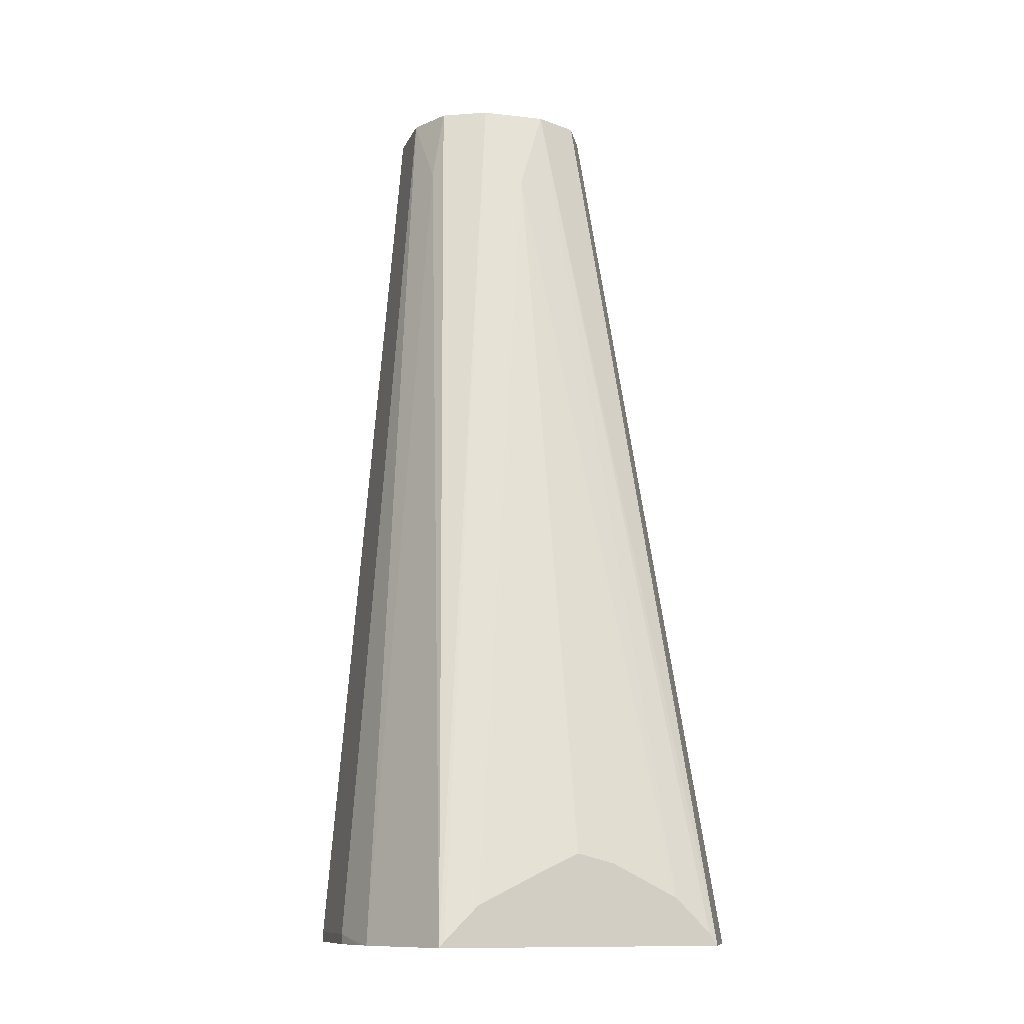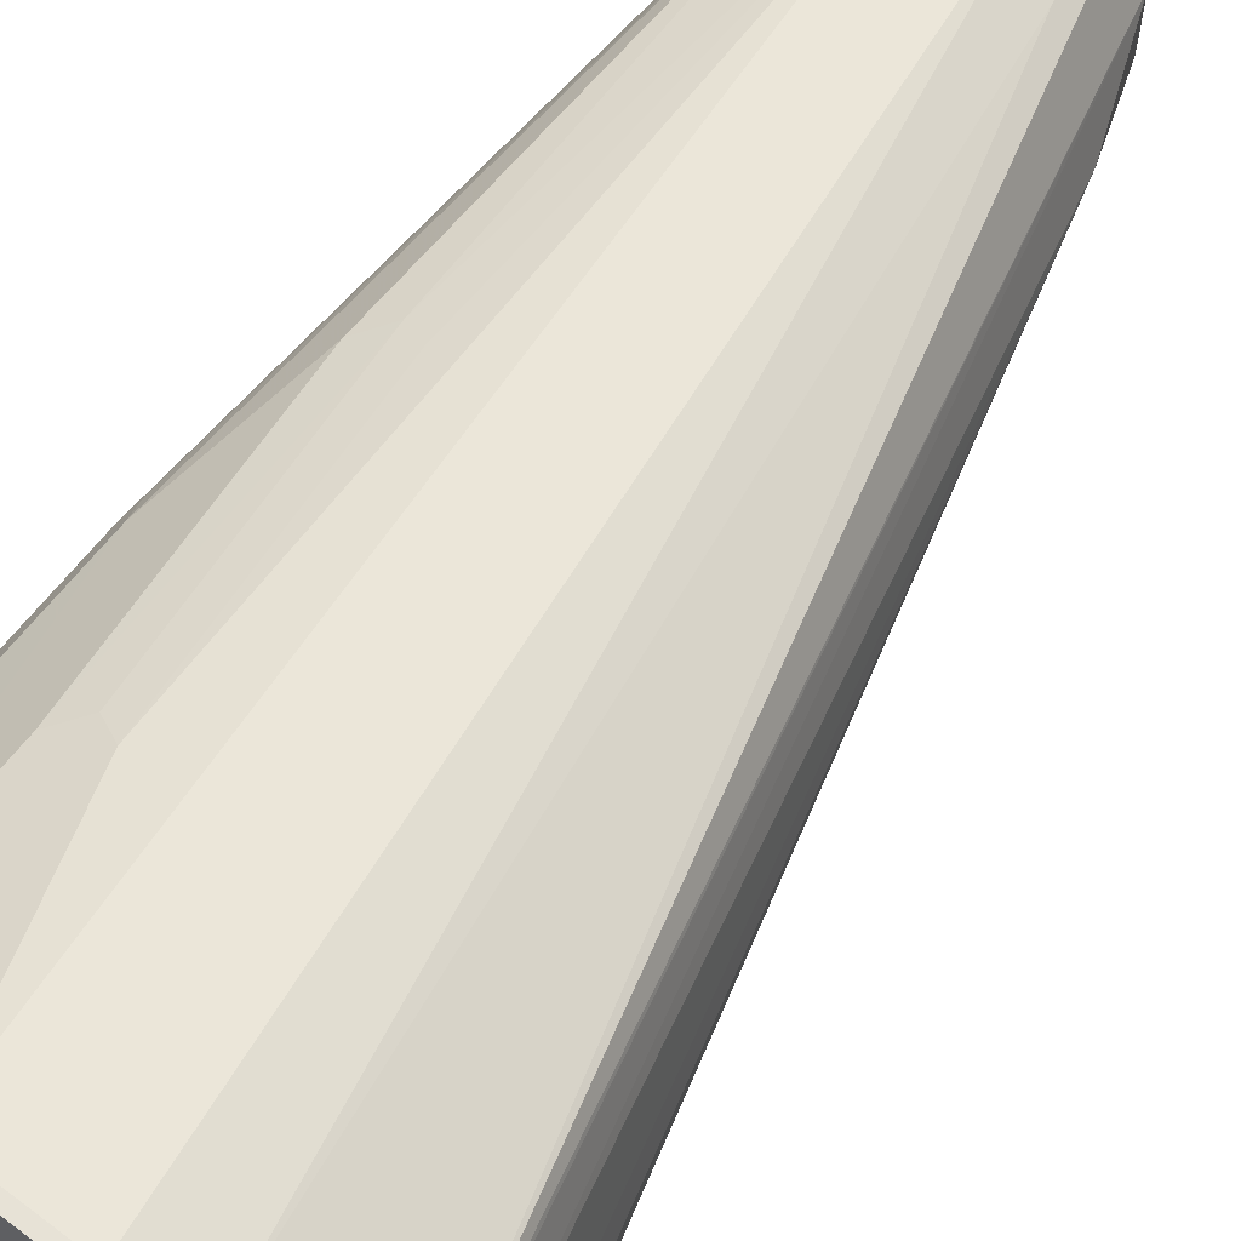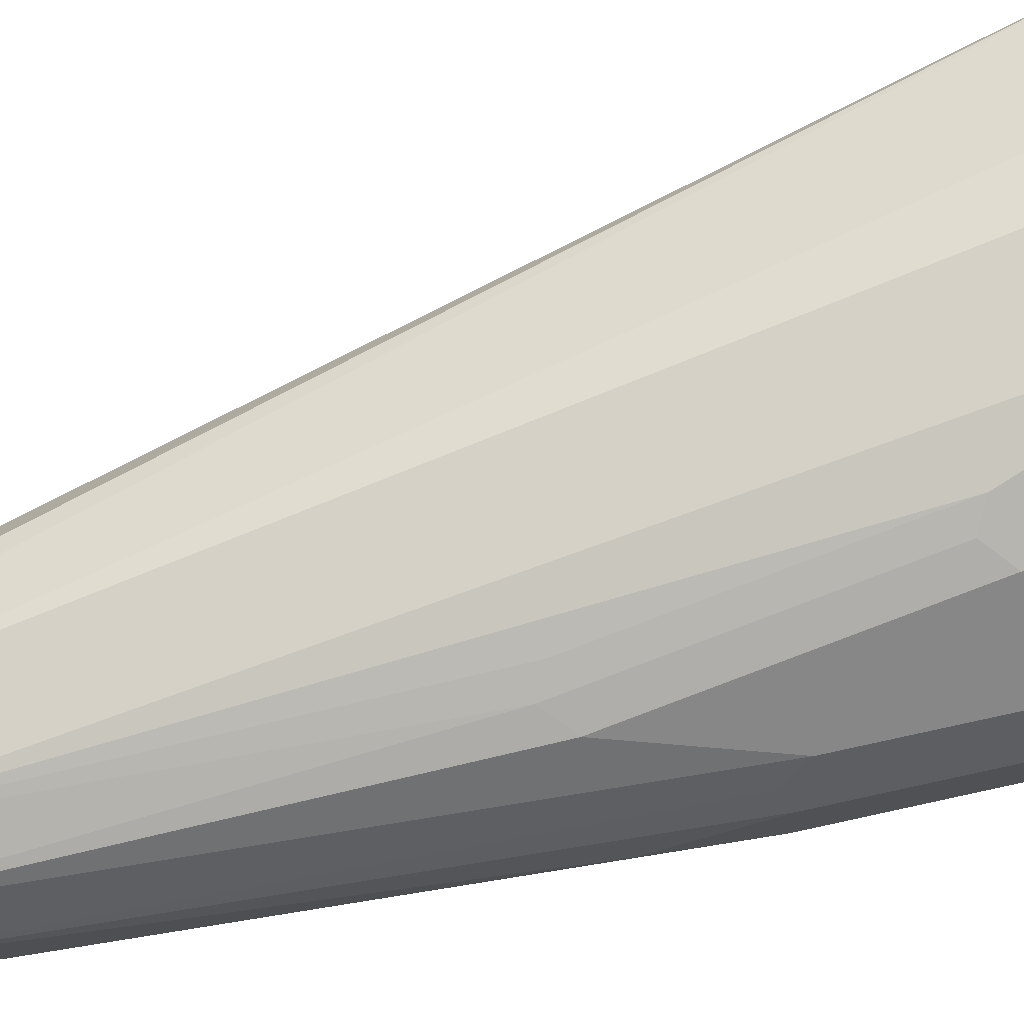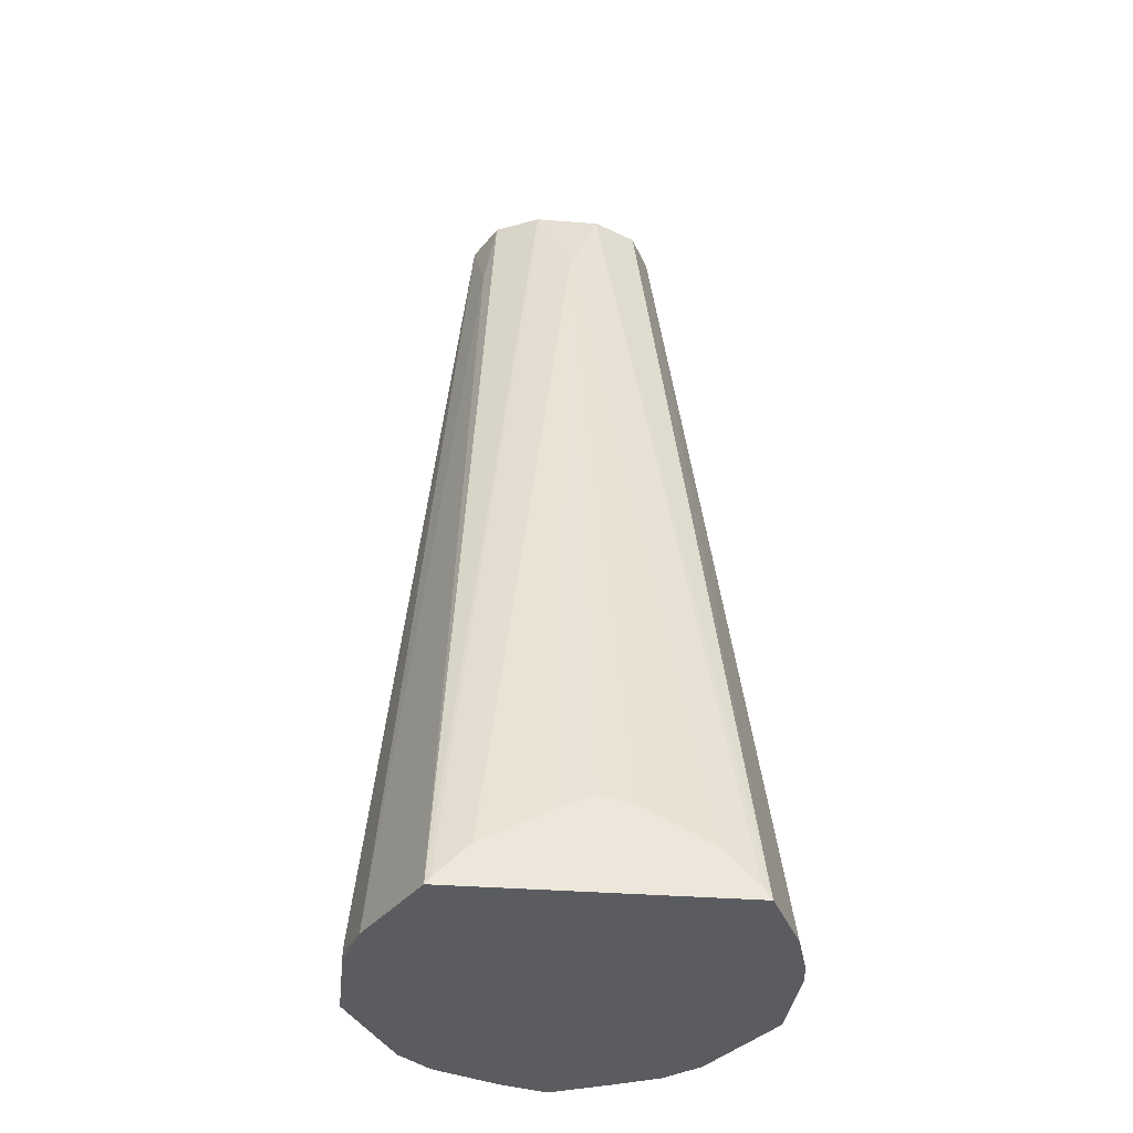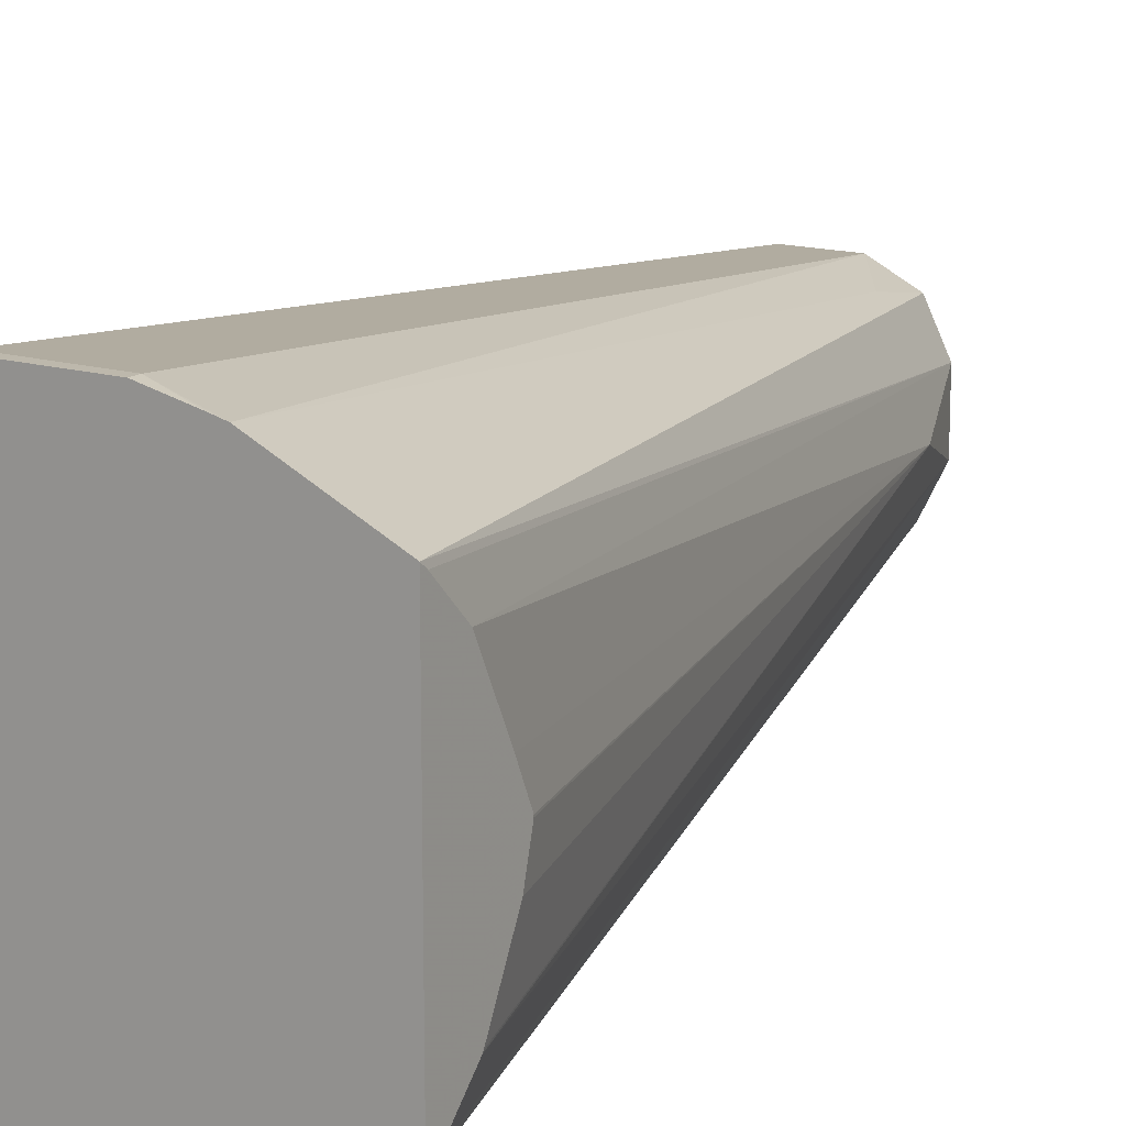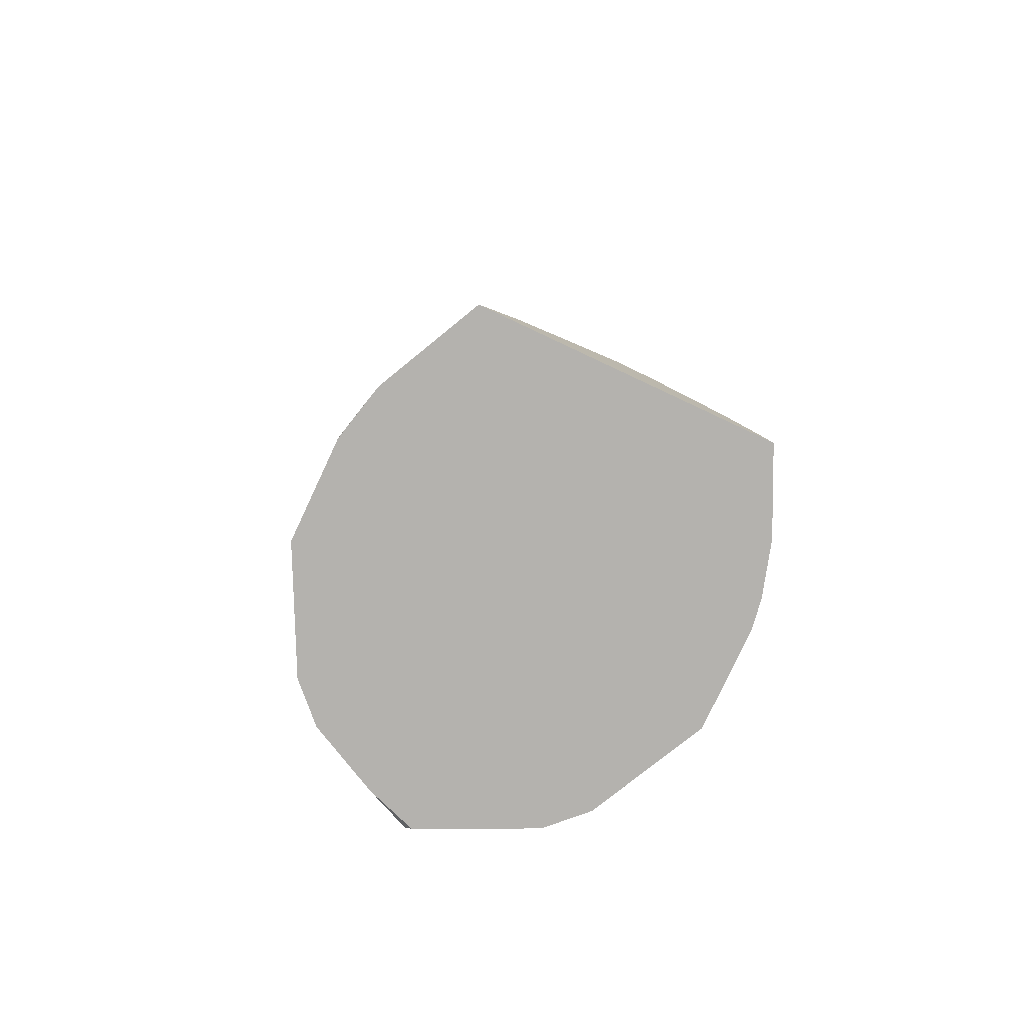
<metadata>
{"format":"obj","ext":"obj","renderer":"f3d","projection":"perspective","resolution":1024,"background":"white","views":[{"elev":-11.0,"azim":73.7,"up":"+Y"},{"elev":63.4,"azim":37.3,"up":"+Z"},{"elev":73.6,"azim":-102.4,"up":"+Z"},{"elev":-34.1,"azim":83.9,"up":"+Y"},{"elev":14.9,"azim":32.7,"up":"+Z"},{"elev":-79.7,"azim":64.9,"up":"+Y"}]}
</metadata>
<code>
v -0.4101 -0.2175 -0.08281
v -0.4101 -0.2175 0.07989
v -0.4678 -0.2175 0.1078
v -0.5486 0.2791 0.05293
v -0.5775 0.3234 0.05774
v -0.5519 0.3234 0.0449
v -0.539 0.3234 0.01924
v -0.539 0.3234 -0.01924
v -0.5198 0.2695 0
v -0.4101 -0.1914 -0.05886
v -0.4101 -0.2106 -0.0781
v -0.4101 -0.1906 -0.05775
v -0.4101 -0.1719 -0.02121
v -0.4101 -0.1665 -0.0008593
v -0.4101 -0.1665 -0
v -0.4101 -0.1755 0.01924
v -0.4101 -0.1947 0.05775
v -0.4101 -0.214 0.07699
v -0.5519 0.3234 -0.0449
v -0.5775 0.3234 -0.05774
v -0.4543 -0.2175 -0.104
v -0.484 -0.2175 -0.1128
v -0.5005 -0.2117 -0.1155
v -0.5582 -0.2117 -0.1155
v -0.5582 -0.2175 -0.1155
v -0.6224 -0.09626 -0.08342
v -0.6224 -0.2175 -0.08342
v -0.5005 -0.2175 -0.1155
v -0.6224 -0.2175 0.08342
v -0.6708 -0.2175 -0.002894
v -0.6417 -0.2175 -0.06415
v -0.6609 -0.1155 -0.04491
v -0.6545 -0.2175 -0.03849
v -0.6737 -0.1155 -0.01924
v -0.6737 -0.2117 -0
v -0.6612 -0.2175 0.02505
v -0.6609 -0.1219 0.04491
v -0.6417 -0.2175 0.06415
v -0.6609 -0.02565 0.0449
v -0.6673 -0.01282 0.03207
v -0.6737 -0.1155 0.01924
v -0.6737 -0.02911 0.01924
v -0.6737 -0.01923 0.01924
v -0.6737 0.03851 0
v -0.6545 0.3234 0.01924
v -0.643 0.3234 0.04229
v -0.6545 0.3234 -0.01924
v -0.6737 -0.01923 -0.01924
v -0.6737 -0.02911 -0.01924
v -0.669 -0.009605 -0.02886
v -0.6609 -0.02911 -0.0449
v -0.6609 -0.01923 -0.0449
v -0.6417 0.3234 -0.0449
v -0.6417 0.3234 0.0449
v -0.6417 0.05135 0.06416
v -0.6288 0.06419 0.07057
v -0.616 0.3234 0.05774
v -0.616 0.05777 0.07699
v -0.5967 -0.09626 0.09624
v -0.6096 -0.08984 0.08982
v -0.6224 -0.1027 0.08342
v -0.5582 -0.2117 0.1155
v -0.616 0.3234 -0.05774
v -0.616 0.05777 -0.07699
v -0.6417 0.05777 -0.06416
v -0.5967 -0.09626 -0.09624
v -0.5005 -0.2117 0.1155
v -0.4755 -0.2175 0.1097
v -0.5005 -0.2175 0.1155
v -0.5582 -0.2175 0.1155
f 58 56 59
f 59 60 61
f 59 61 62
f 59 62 57
f 59 56 60
f 57 62 5
f 53 54 8
f 5 6 54
f 6 8 54
f 20 53 8
f 63 53 20
f 58 59 57
f 64 53 63
f 57 5 54
f 58 57 56
f 50 52 51
f 56 54 55
f 65 53 64
f 48 49 44
f 50 49 48
f 50 34 49
f 50 32 34
f 50 51 32
f 56 57 54
f 50 53 52
f 50 48 47
f 47 54 53
f 46 54 47
f 46 40 54
f 40 39 54
f 55 54 39
f 50 47 53
f 52 53 65
f 61 55 39
f 52 26 51
f 48 44 47
f 41 35 37
f 41 42 35
f 49 42 44
f 49 35 42
f 34 35 49
f 21 1 22
f 22 1 3
f 29 22 3
f 56 61 60
f 56 55 61
f 61 39 29
f 61 29 62
f 70 62 29
f 70 29 3
f 69 70 3
f 69 62 70
f 51 26 27
f 32 51 27
f 65 64 26
f 66 26 64
f 66 24 26
f 66 63 24
f 52 65 26
f 66 64 63
f 67 5 62
f 67 3 5
f 68 3 67
f 68 69 3
f 68 67 69
f 67 62 69
f 63 20 24
f 45 47 44
f 33 32 31
f 45 40 46
f 19 20 8
f 19 8 1
f 11 1 8
f 11 12 1
f 12 14 1
f 14 2 1
f 9 7 17
f 18 17 7
f 18 7 2
f 18 2 17
f 17 2 14
f 16 17 14
f 16 9 17
f 15 9 16
f 19 1 20
f 15 16 14
f 13 9 14
f 13 12 9
f 10 9 12
f 10 12 11
f 10 11 8
f 10 8 9
f 9 8 7
f 7 8 6
f 7 6 2
f 4 2 6
f 4 6 5
f 4 5 3
f 4 3 2
f 2 3 1
f 15 14 9
f 20 1 21
f 13 14 12
f 23 20 22
f 20 21 22
f 43 40 45
f 43 45 44
f 43 44 42
f 43 42 40
f 40 42 41
f 40 41 37
f 40 37 39
f 38 29 37
f 38 30 29
f 36 30 38
f 36 38 37
f 36 37 35
f 36 35 30
f 33 31 30
f 37 29 39
f 33 35 34
f 23 24 20
f 33 30 35
f 25 24 23
f 25 26 24
f 25 27 26
f 25 22 27
f 28 23 22
f 28 25 23
f 28 22 25
f 27 22 29
f 30 27 29
f 31 27 30
f 31 32 27
f 45 46 47
f 33 34 32

</code>
